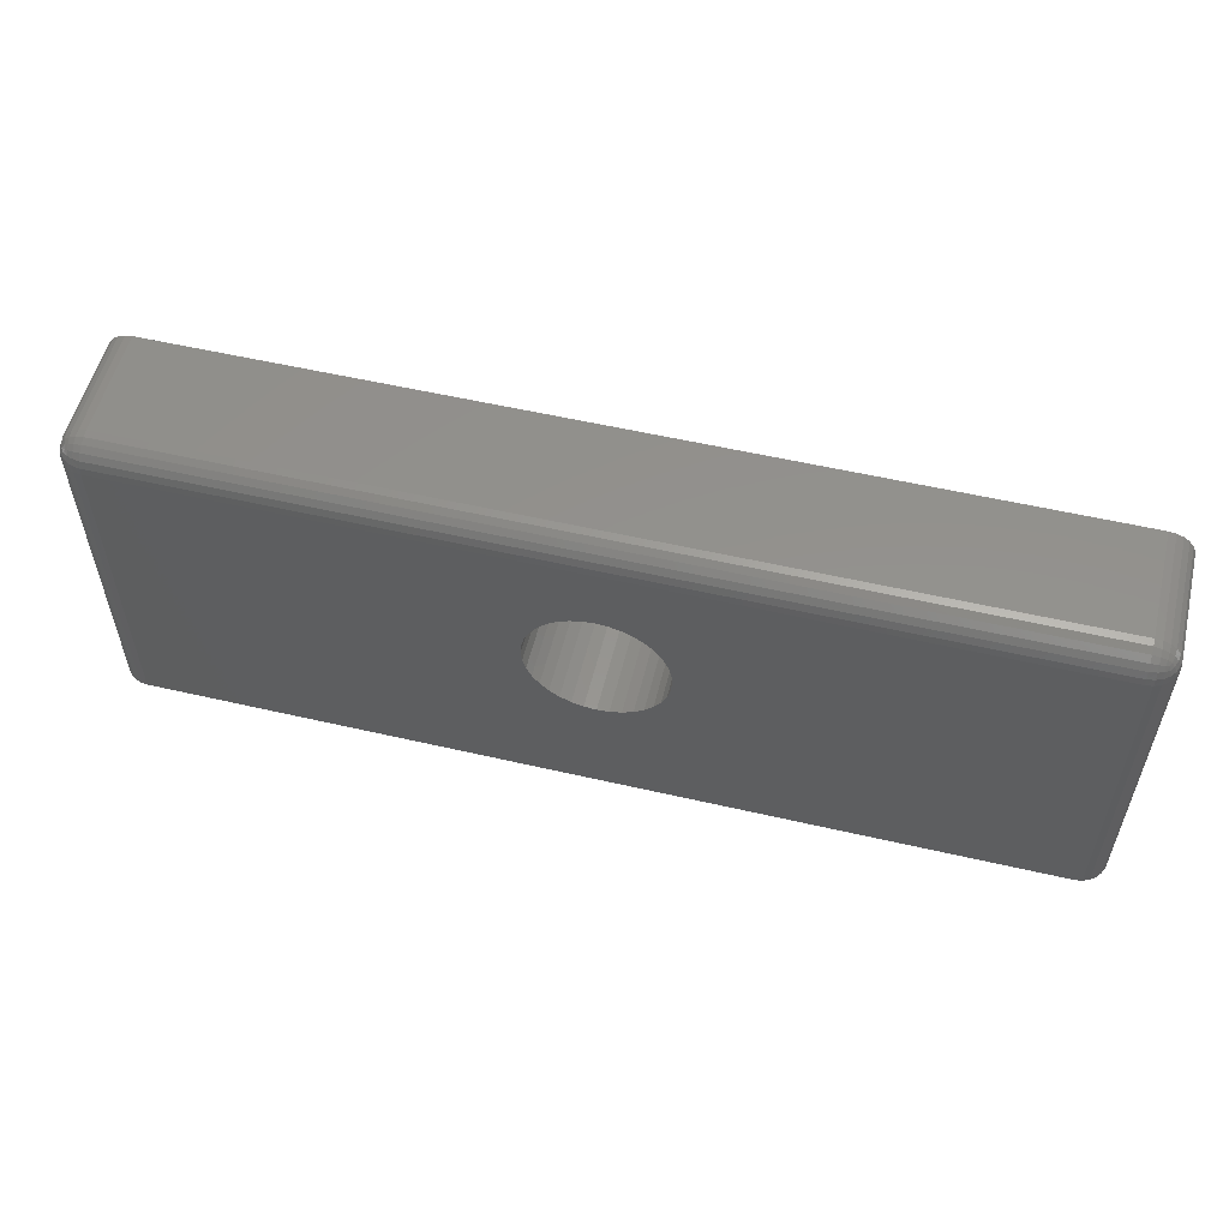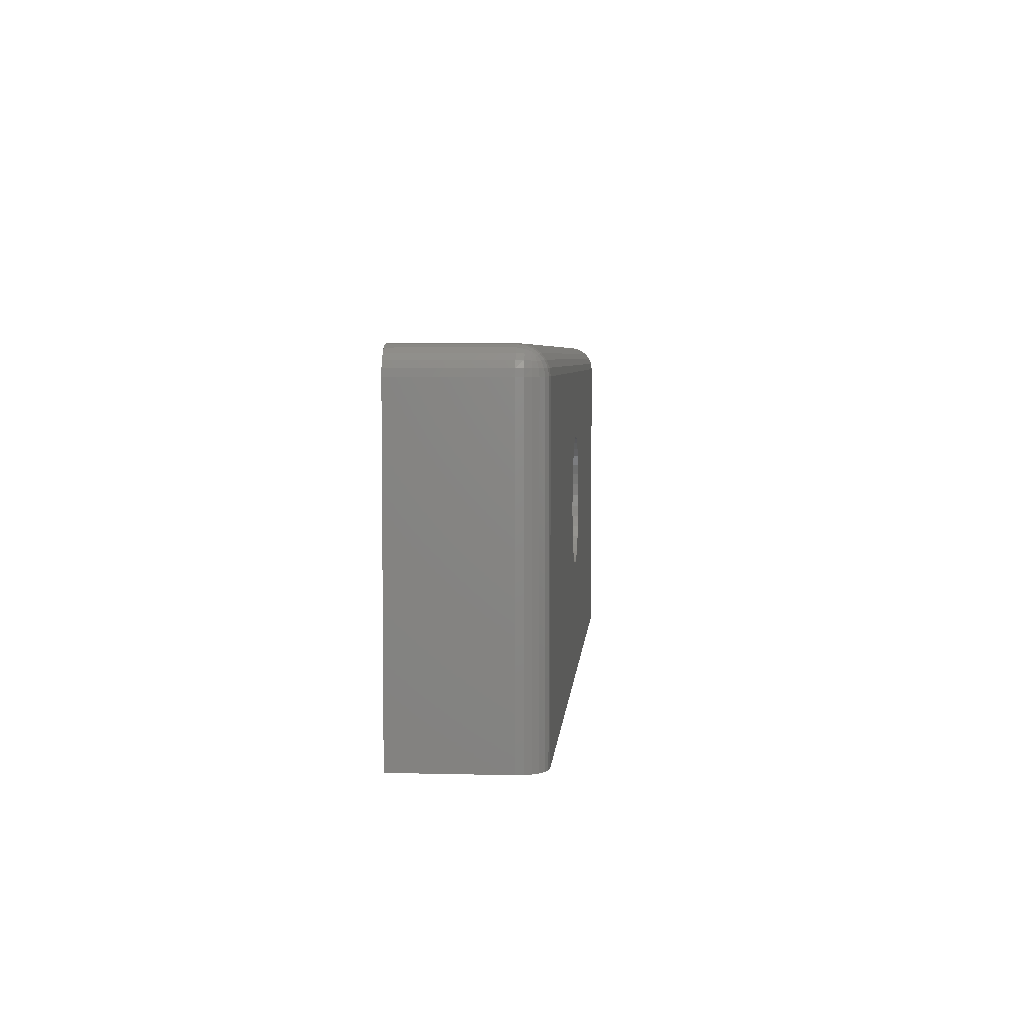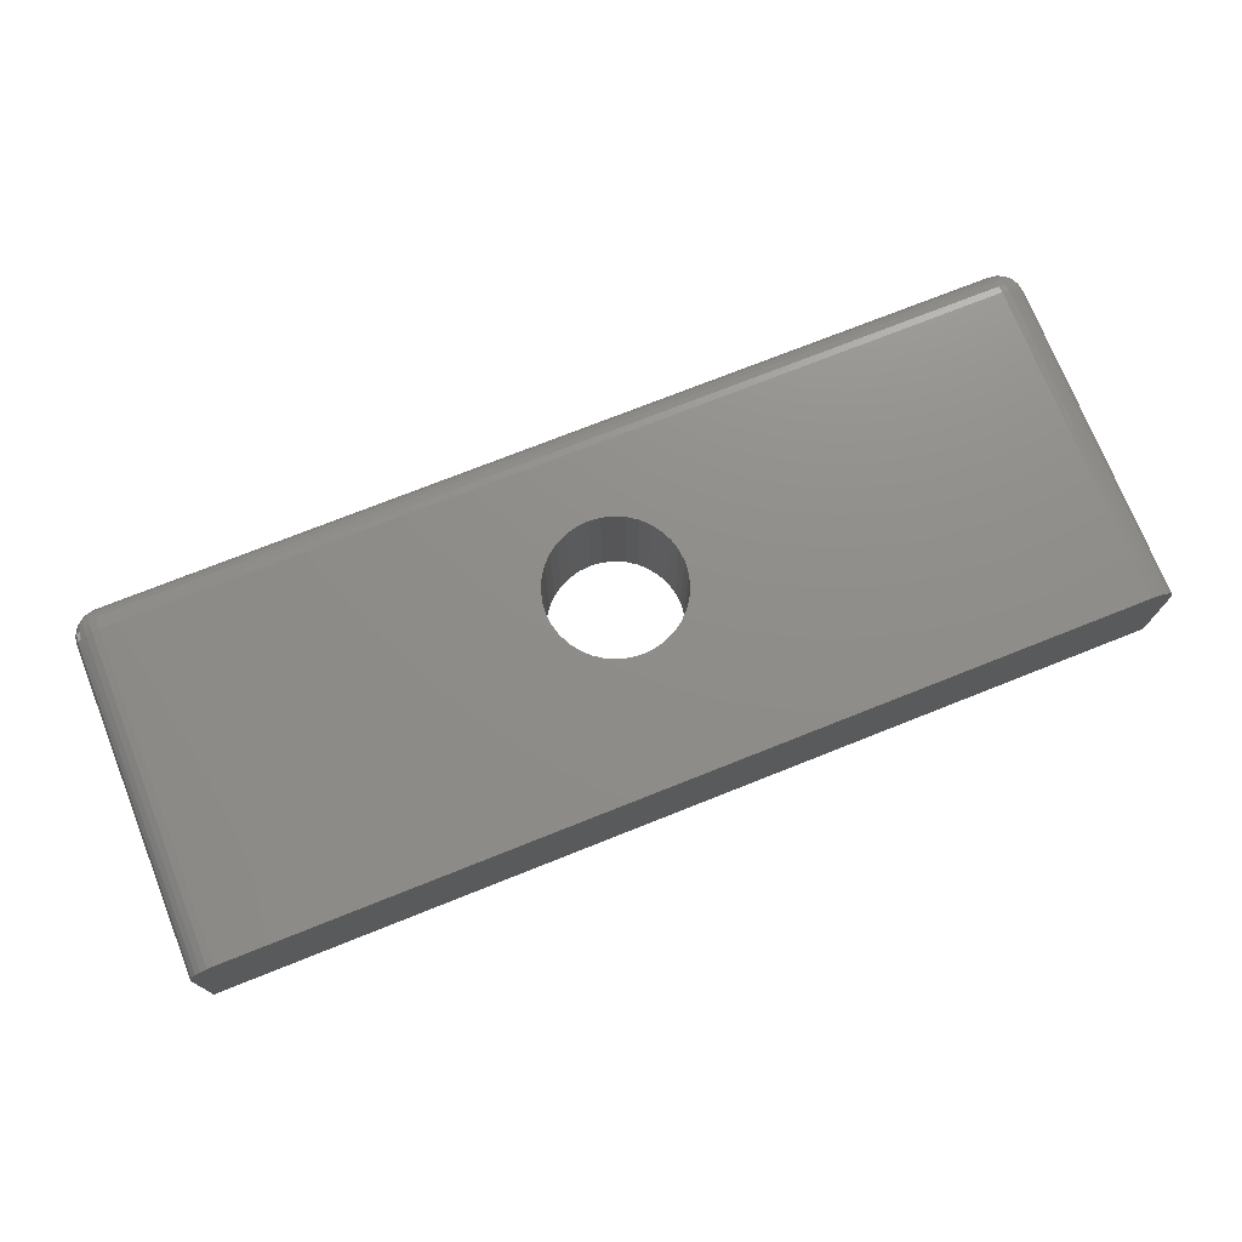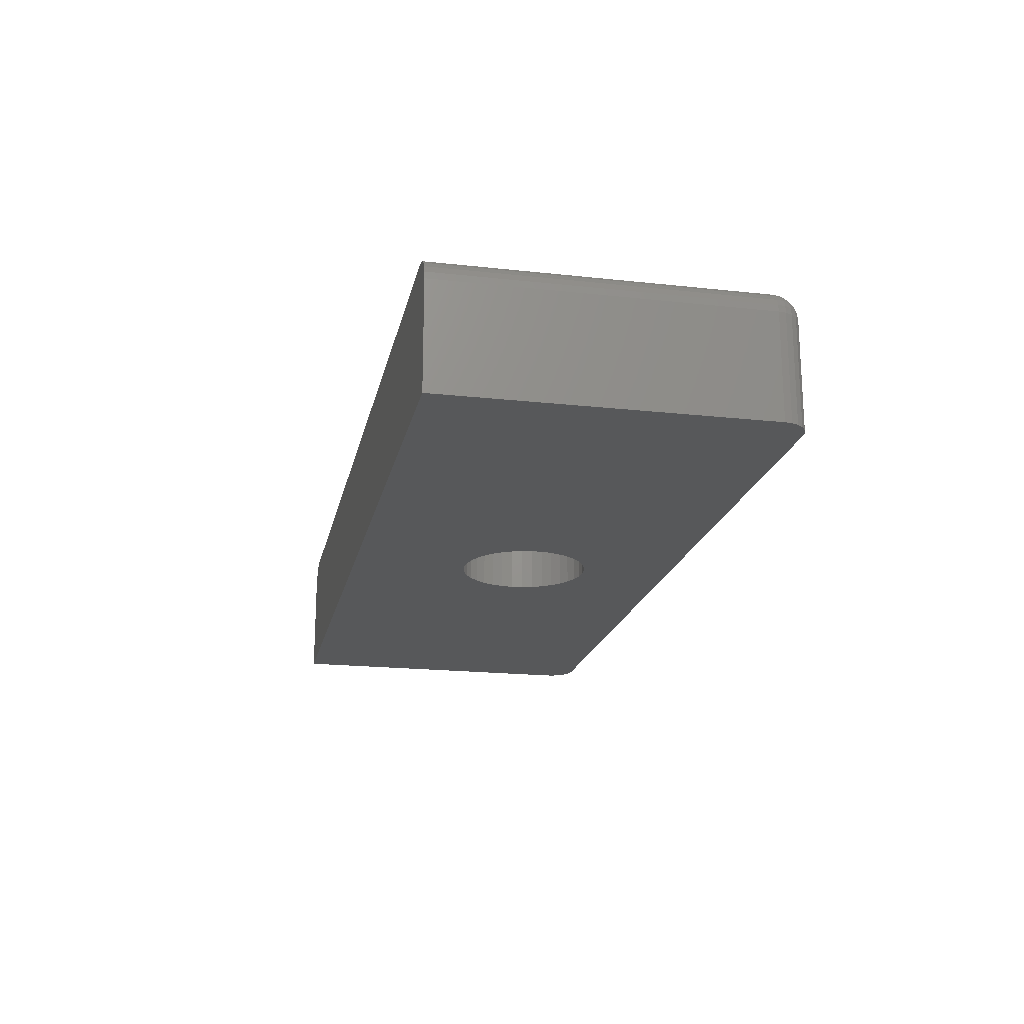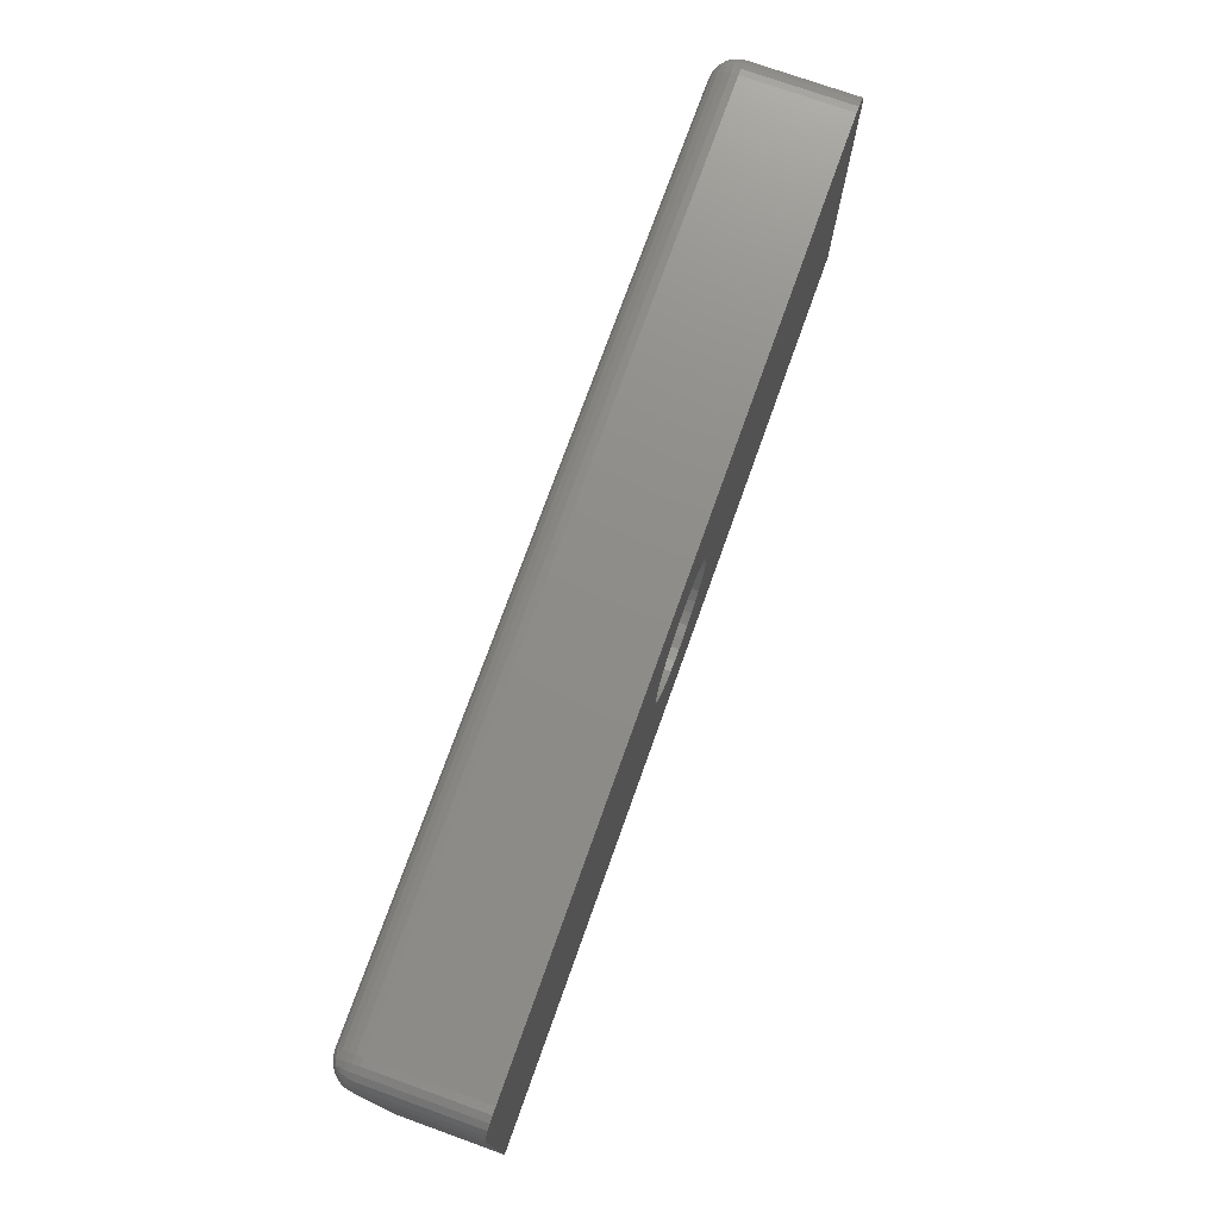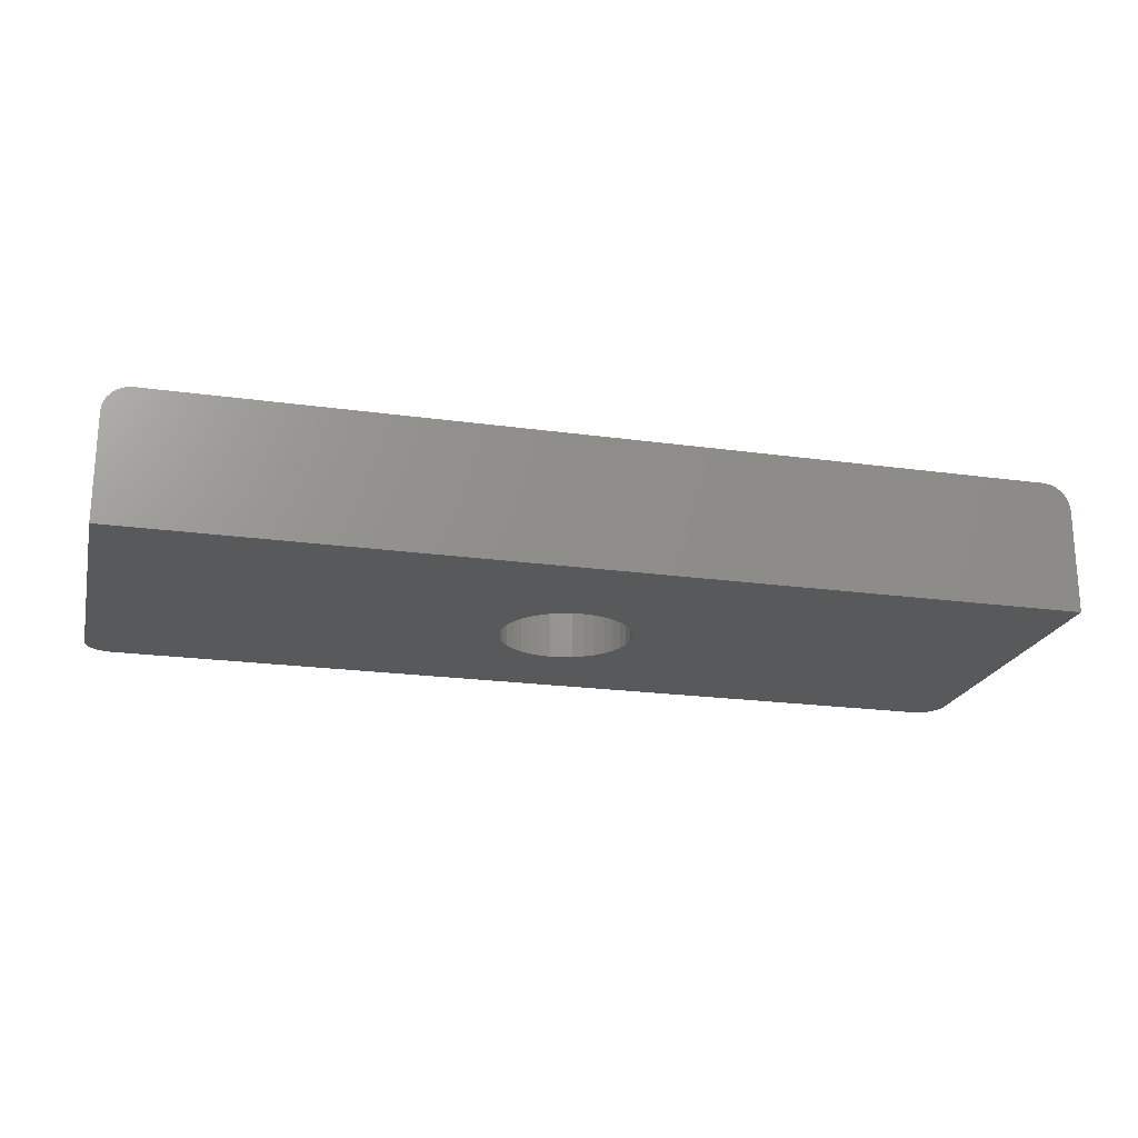
<metadata>
{"format":"stl","ext":"stl","renderer":"f3d","projection":"perspective","resolution":1024,"background":"white","views":[{"elev":55.2,"azim":-166.3,"up":"+Z"},{"elev":4.8,"azim":94.6,"up":"+Z"},{"elev":73.9,"azim":158.3,"up":"+Y"},{"elev":-19.3,"azim":-101.7,"up":"+Y"},{"elev":74.4,"azim":-70.3,"up":"+Z"},{"elev":-21.2,"azim":166.1,"up":"+Y"}]}
</metadata>
<code>
# stl→obj: 176 verts, 352 faces
v 124.5 97.5 47
v 157.5 97.5 47
v 157.5 101.5 47
v 124.5 101.5 47
v 123.5 97.5 34
v 123.5 101.5 34
v 123.5 101.8 34
v 123.6 102 34
v 123.8 102.2 34
v 124 102.4 34
v 124.2 102.5 34
v 124.5 102.5 34
v 157.5 102.5 34
v 157.8 102.5 34
v 158 102.4 34
v 158.2 102.2 34
v 158.4 102 34
v 158.5 101.8 34
v 158.5 101.5 34
v 158.5 97.5 34
v 123.5 97.5 46
v 123.5 101.5 46
v 124.5 102.5 46
v 138.5 102.5 41
v 138.5 102.5 40.57
v 143.5 102.5 41
v 157.5 102.5 46
v 143.5 102.5 40.57
v 138.7 102.5 40.14
v 138.8 102.5 39.75
v 143.3 102.5 40.14
v 143.2 102.5 39.75
v 139.1 102.5 39.39
v 139.4 102.5 39.08
v 142.9 102.5 39.39
v 142.6 102.5 39.08
v 139.7 102.5 38.83
v 140.1 102.5 38.65
v 142.2 102.5 38.83
v 141.9 102.5 38.65
v 140.6 102.5 38.54
v 141.4 102.5 38.54
v 141 102.5 38.5
v 158.5 101.5 46
v 158.5 97.5 46
v 124.5 101.8 46.97
v 124.2 101.8 46.93
v 124.2 101.5 46.97
v 124.5 102 46.87
v 124.2 102 46.82
v 124.5 102.2 46.71
v 124.2 102.2 46.68
v 124 101.8 46.82
v 124 101.5 46.87
v 124 102 46.74
v 124 102.1 46.63
v 123.8 101.8 46.68
v 123.8 101.5 46.71
v 123.9 102 46.63
v 123.9 102.1 46.58
v 124.2 102.5 46
v 124.2 102.4 46.27
v 124.5 102.5 46.26
v 124 102.4 46
v 124 102.3 46.26
v 123.8 102.2 46
v 123.8 102.2 46.26
v 124.2 102.3 46.5
v 124.5 102.4 46.5
v 124 102.2 46.48
v 123.9 102.1 46.46
v 123.5 101.5 46.26
v 123.6 101.8 46.27
v 123.5 101.8 46
v 123.6 101.5 46.5
v 123.7 101.8 46.5
v 123.7 102 46.26
v 123.6 102 46
v 123.8 102 46.48
v 157.8 101.5 46.97
v 157.8 101.8 46.93
v 157.5 101.8 46.97
v 158 101.5 46.87
v 158 101.8 46.82
v 158.2 101.5 46.71
v 158.2 101.8 46.68
v 157.8 102 46.82
v 157.5 102 46.87
v 158 102 46.74
v 158.1 102 46.63
v 157.8 102.2 46.68
v 157.5 102.2 46.71
v 158 102.1 46.63
v 158.1 102.1 46.58
v 158.5 101.8 46
v 158.4 101.8 46.27
v 158.5 101.5 46.26
v 158.4 102 46
v 158.3 102 46.26
v 158.2 102.2 46
v 158.2 102.2 46.26
v 158.3 101.8 46.5
v 158.4 101.5 46.5
v 158.2 102 46.48
v 158.1 102.1 46.46
v 157.5 102.5 46.26
v 157.8 102.4 46.27
v 157.8 102.5 46
v 157.5 102.4 46.5
v 157.8 102.3 46.5
v 158 102.3 46.26
v 158 102.4 46
v 158 102.2 46.48
v 124.2 97.5 46.97
v 124 97.5 46.87
v 123.8 97.5 46.71
v 123.6 97.5 46.5
v 123.5 97.5 46.26
v 157.8 97.5 46.97
v 158 97.5 46.87
v 158.2 97.5 46.71
v 158.4 97.5 46.5
v 158.5 97.5 46.26
v 143.5 97.5 41
v 143.5 97.5 40.57
v 138.5 97.5 41
v 138.5 97.5 40.57
v 143.3 97.5 40.14
v 143.2 97.5 39.75
v 138.7 97.5 40.14
v 138.8 97.5 39.75
v 142.9 97.5 39.39
v 142.6 97.5 39.08
v 139.1 97.5 39.39
v 139.4 97.5 39.08
v 142.2 97.5 38.83
v 141.9 97.5 38.65
v 139.7 97.5 38.83
v 140.1 97.5 38.65
v 141.4 97.5 38.54
v 141 97.5 38.5
v 140.6 97.5 38.54
v 138.5 97.5 41.43
v 143.5 97.5 41.43
v 143.3 97.5 41.86
v 138.7 97.5 41.86
v 138.8 97.5 42.25
v 143.2 97.5 42.25
v 139.1 97.5 42.61
v 139.4 97.5 42.92
v 142.9 97.5 42.61
v 142.6 97.5 42.92
v 139.7 97.5 43.17
v 140.1 97.5 43.35
v 142.2 97.5 43.17
v 141.9 97.5 43.35
v 140.6 97.5 43.46
v 141 97.5 43.5
v 141.4 97.5 43.46
v 143.2 102.5 42.25
v 143.3 102.5 41.86
v 143.5 102.5 41.43
v 138.7 102.5 41.86
v 138.8 102.5 42.25
v 141.4 102.5 43.46
v 141.9 102.5 43.35
v 138.5 102.5 41.43
v 142.2 102.5 43.17
v 140.6 102.5 43.46
v 141 102.5 43.5
v 142.9 102.5 42.61
v 142.6 102.5 42.92
v 140.1 102.5 43.35
v 139.4 102.5 42.92
v 139.7 102.5 43.17
v 139.1 102.5 42.61
f 1 2 3
f 3 4 1
f 5 6 7
f 7 8 9
f 9 10 11
f 11 12 13
f 13 14 15
f 15 16 17
f 17 18 19
f 19 20 5
f 5 7 9
f 9 11 13
f 13 15 17
f 17 19 5
f 5 9 13
f 13 17 5
f 5 21 22
f 22 6 5
f 12 23 24
f 12 24 25
f 26 27 13
f 28 26 13
f 12 25 29
f 12 29 30
f 31 28 13
f 32 31 13
f 12 30 33
f 12 33 34
f 35 32 13
f 36 35 13
f 12 34 37
f 12 37 38
f 39 36 13
f 40 39 13
f 13 12 38
f 13 38 41
f 42 40 13
f 13 41 43
f 43 42 13
f 19 44 45
f 45 20 19
f 4 46 47
f 47 48 4
f 46 49 50
f 50 47 46
f 49 51 52
f 52 50 49
f 48 47 53
f 53 54 48
f 47 50 55
f 55 53 47
f 50 52 56
f 56 55 50
f 54 53 57
f 57 58 54
f 53 55 59
f 59 57 53
f 55 56 60
f 60 59 55
f 23 61 62
f 62 63 23
f 61 64 65
f 65 62 61
f 64 66 67
f 67 65 64
f 63 62 68
f 68 69 63
f 62 65 70
f 70 68 62
f 65 67 71
f 71 70 65
f 69 68 52
f 52 51 69
f 68 70 56
f 56 52 68
f 70 71 60
f 60 56 70
f 22 72 73
f 73 74 22
f 72 75 76
f 76 73 72
f 75 58 57
f 57 76 75
f 74 73 77
f 77 78 74
f 73 76 79
f 79 77 73
f 76 57 59
f 59 79 76
f 78 77 67
f 67 66 78
f 77 79 71
f 71 67 77
f 79 59 60
f 60 71 79
f 3 80 81
f 81 82 3
f 80 83 84
f 84 81 80
f 83 85 86
f 86 84 83
f 82 81 87
f 87 88 82
f 81 84 89
f 89 87 81
f 84 86 90
f 90 89 84
f 88 87 91
f 91 92 88
f 87 89 93
f 93 91 87
f 89 90 94
f 94 93 89
f 44 95 96
f 96 97 44
f 95 98 99
f 99 96 95
f 98 100 101
f 101 99 98
f 97 96 102
f 102 103 97
f 96 99 104
f 104 102 96
f 99 101 105
f 105 104 99
f 103 102 86
f 86 85 103
f 102 104 90
f 90 86 102
f 104 105 94
f 94 90 104
f 27 106 107
f 107 108 27
f 106 109 110
f 110 107 106
f 109 92 91
f 91 110 109
f 108 107 111
f 111 112 108
f 107 110 113
f 113 111 107
f 110 91 93
f 93 113 110
f 112 111 101
f 101 100 112
f 111 113 105
f 105 101 111
f 113 93 94
f 94 105 113
f 1 4 48
f 48 114 1
f 114 48 54
f 54 115 114
f 115 54 58
f 58 116 115
f 116 58 75
f 75 117 116
f 117 75 72
f 72 118 117
f 118 72 22
f 22 21 118
f 23 12 11
f 11 61 23
f 61 11 10
f 10 64 61
f 64 10 9
f 9 66 64
f 66 9 8
f 8 78 66
f 78 8 7
f 7 74 78
f 74 7 6
f 6 22 74
f 4 3 82
f 82 46 4
f 46 82 88
f 88 49 46
f 49 88 92
f 92 51 49
f 51 92 109
f 109 69 51
f 69 109 106
f 106 63 69
f 63 106 27
f 27 23 63
f 44 19 18
f 18 95 44
f 95 18 17
f 17 98 95
f 98 17 16
f 16 100 98
f 100 16 15
f 15 112 100
f 112 15 14
f 14 108 112
f 108 14 13
f 13 27 108
f 3 2 119
f 119 80 3
f 80 119 120
f 120 83 80
f 83 120 121
f 121 85 83
f 85 121 122
f 122 103 85
f 103 122 123
f 123 97 103
f 97 123 45
f 45 44 97
f 20 45 124
f 20 124 125
f 126 21 5
f 127 126 5
f 20 125 128
f 20 128 129
f 130 127 5
f 131 130 5
f 20 129 132
f 20 132 133
f 134 131 5
f 135 134 5
f 20 133 136
f 20 136 137
f 138 135 5
f 139 138 5
f 20 137 140
f 20 140 141
f 142 139 5
f 20 141 142
f 5 20 142
f 124 26 28
f 28 125 124
f 118 21 126
f 118 126 143
f 116 117 118
f 114 115 116
f 2 1 114
f 120 119 2
f 122 121 120
f 45 123 122
f 144 124 45
f 145 144 45
f 45 122 120
f 120 2 114
f 114 116 118
f 118 143 146
f 118 146 147
f 120 114 118
f 145 45 120
f 148 145 120
f 118 147 149
f 118 149 150
f 151 148 120
f 152 151 120
f 118 150 153
f 118 153 154
f 155 152 120
f 156 155 120
f 118 154 157
f 118 157 158
f 159 156 120
f 118 158 159
f 159 120 118
f 139 38 37
f 37 138 139
f 148 160 161
f 161 145 148
f 145 161 162
f 162 144 145
f 146 163 164
f 164 147 146
f 128 31 32
f 32 129 128
f 125 28 31
f 31 128 125
f 132 35 36
f 36 133 132
f 138 37 34
f 34 135 138
f 159 165 166
f 166 156 159
f 126 24 167
f 167 143 126
f 156 166 168
f 168 155 156
f 135 34 33
f 33 134 135
f 133 36 39
f 39 136 133
f 157 169 170
f 170 158 157
f 136 39 40
f 40 137 136
f 151 171 160
f 160 148 151
f 130 29 25
f 25 127 130
f 143 167 163
f 163 146 143
f 134 33 30
f 30 131 134
f 142 41 38
f 38 139 142
f 152 172 171
f 171 151 152
f 154 173 169
f 169 157 154
f 150 174 175
f 175 153 150
f 129 32 35
f 35 132 129
f 140 42 43
f 43 141 140
f 147 164 176
f 176 149 147
f 27 26 162
f 27 162 161
f 167 24 23
f 163 167 23
f 27 161 160
f 27 160 171
f 164 163 23
f 176 164 23
f 27 171 172
f 27 172 168
f 174 176 23
f 175 174 23
f 27 168 166
f 27 166 165
f 173 175 23
f 169 173 23
f 23 27 165
f 170 169 23
f 165 170 23
f 144 162 26
f 26 124 144
f 158 170 165
f 165 159 158
f 131 30 29
f 29 130 131
f 137 40 42
f 42 140 137
f 155 168 172
f 172 152 155
f 149 176 174
f 174 150 149
f 127 25 24
f 24 126 127
f 153 175 173
f 173 154 153
f 141 43 41
f 41 142 141

</code>
